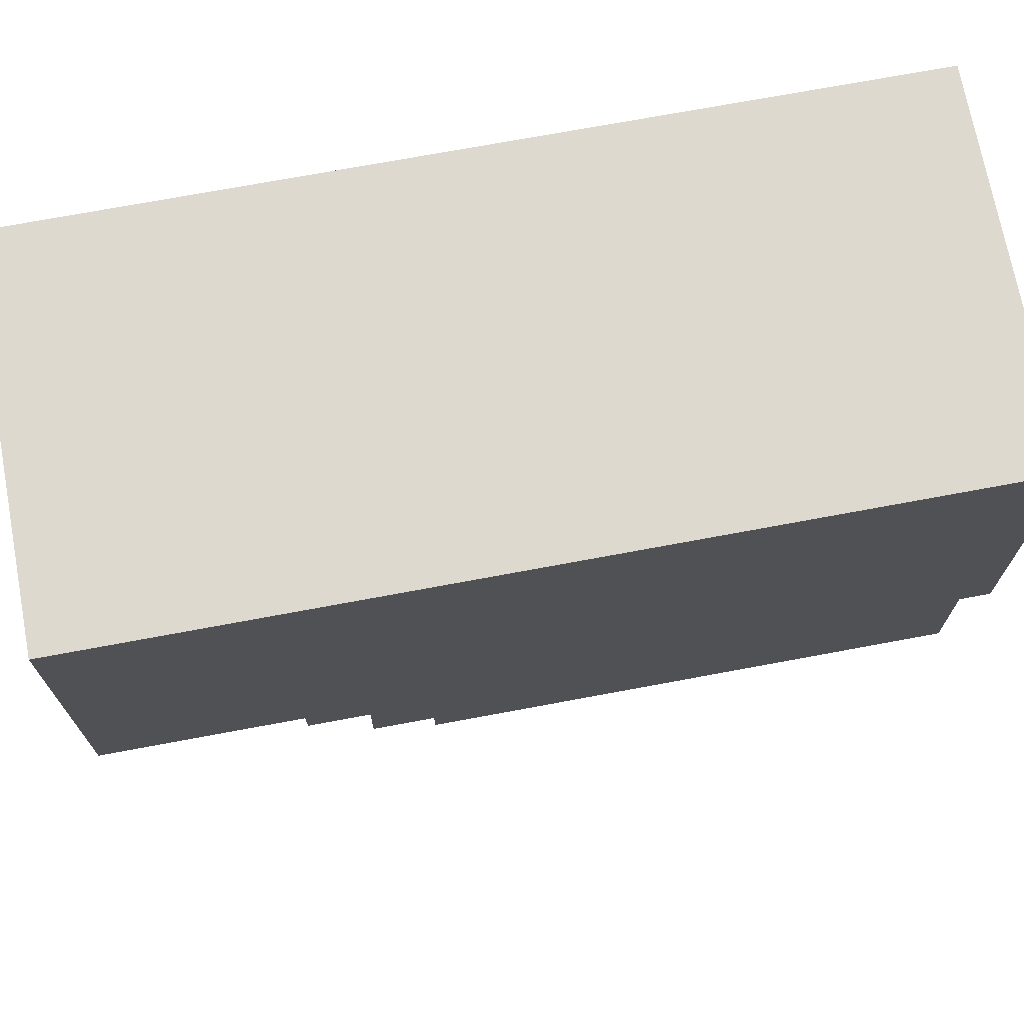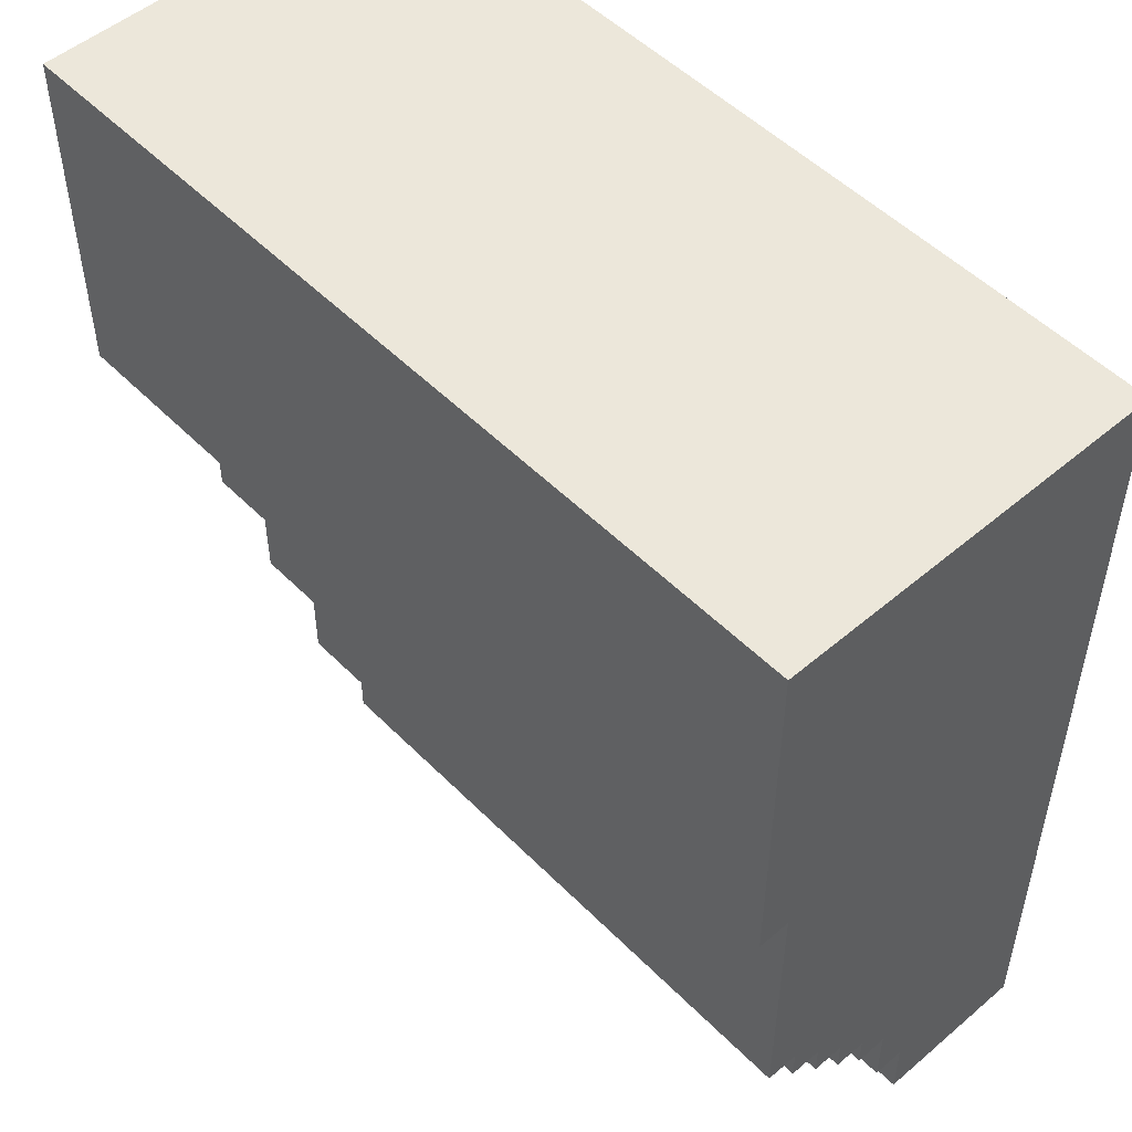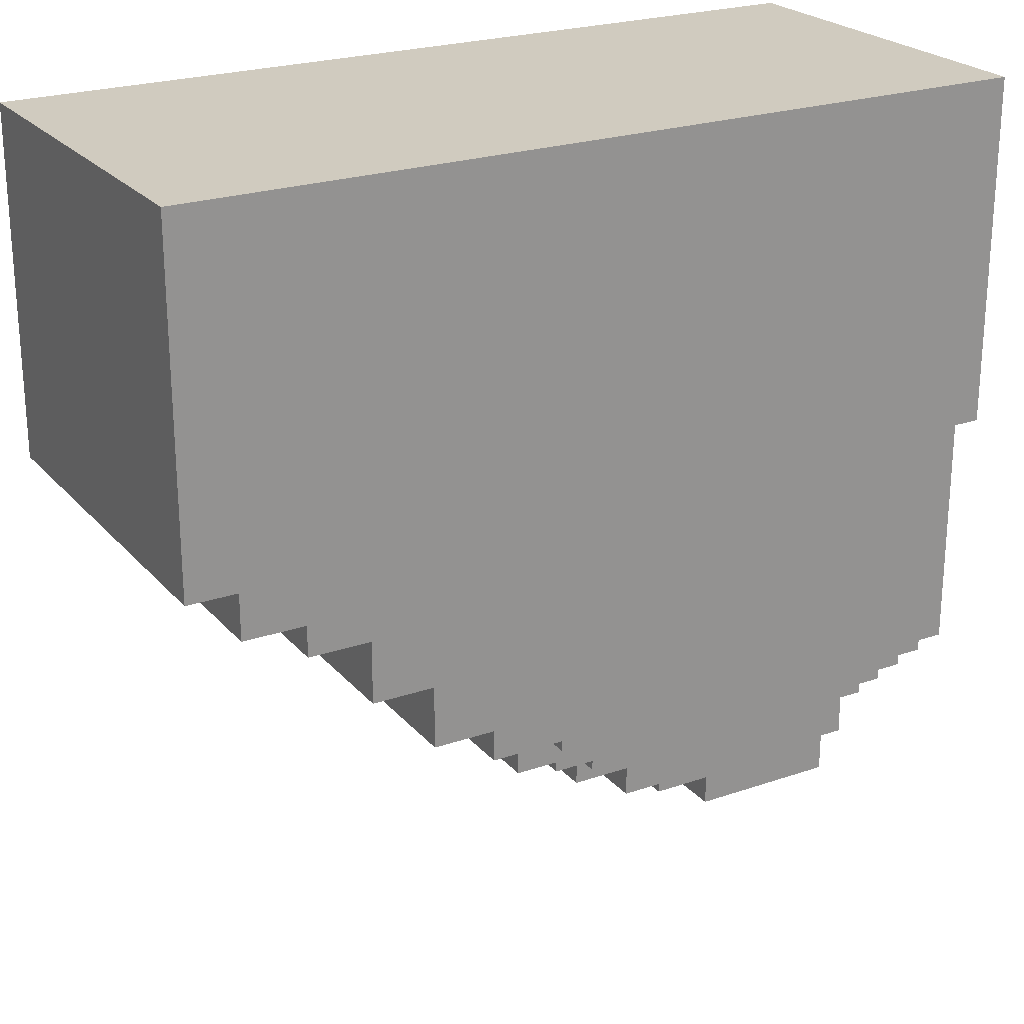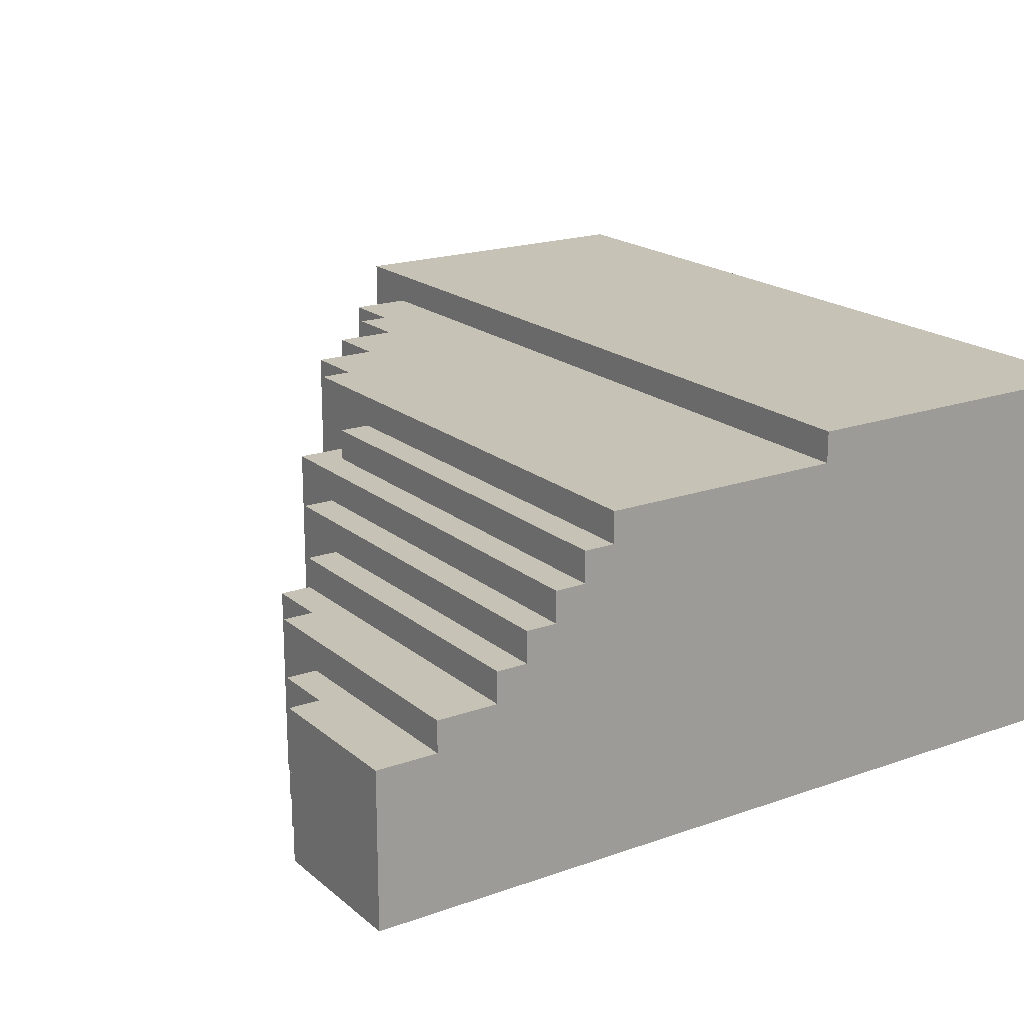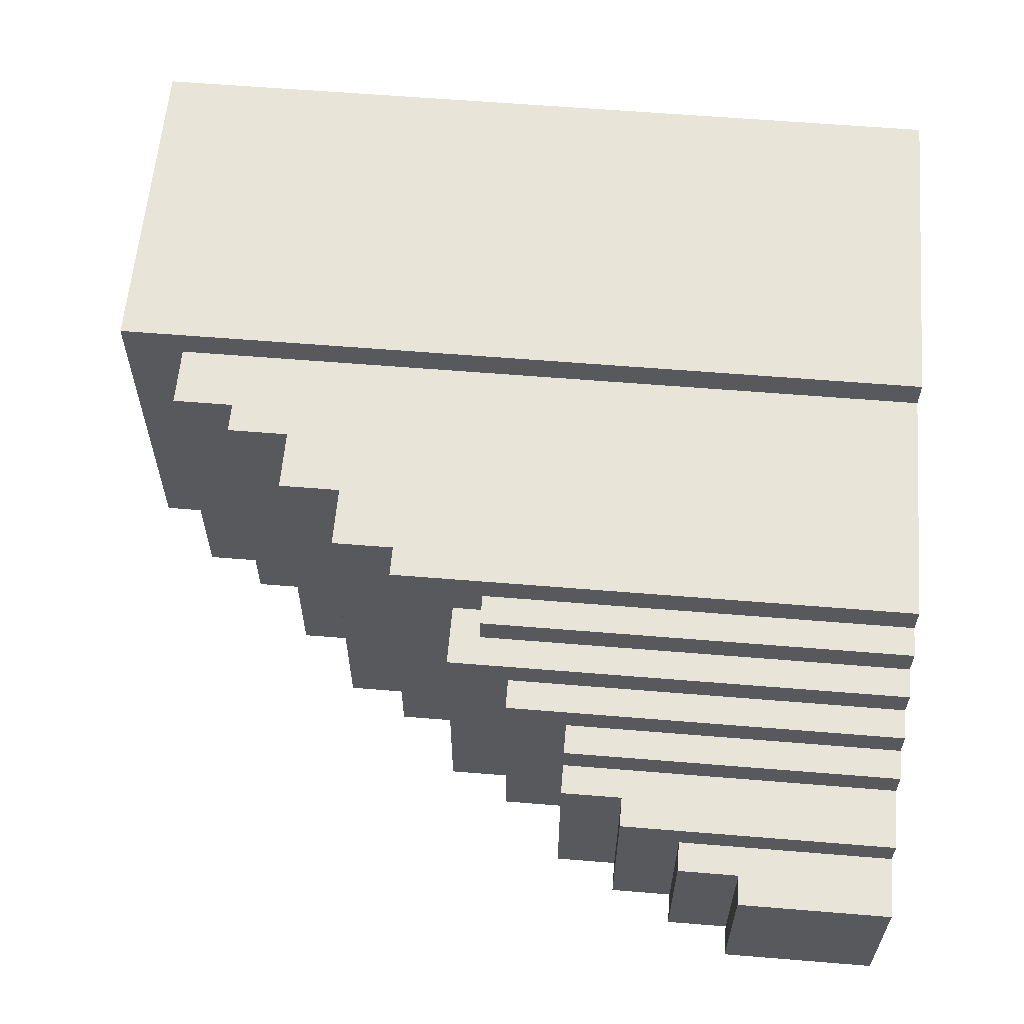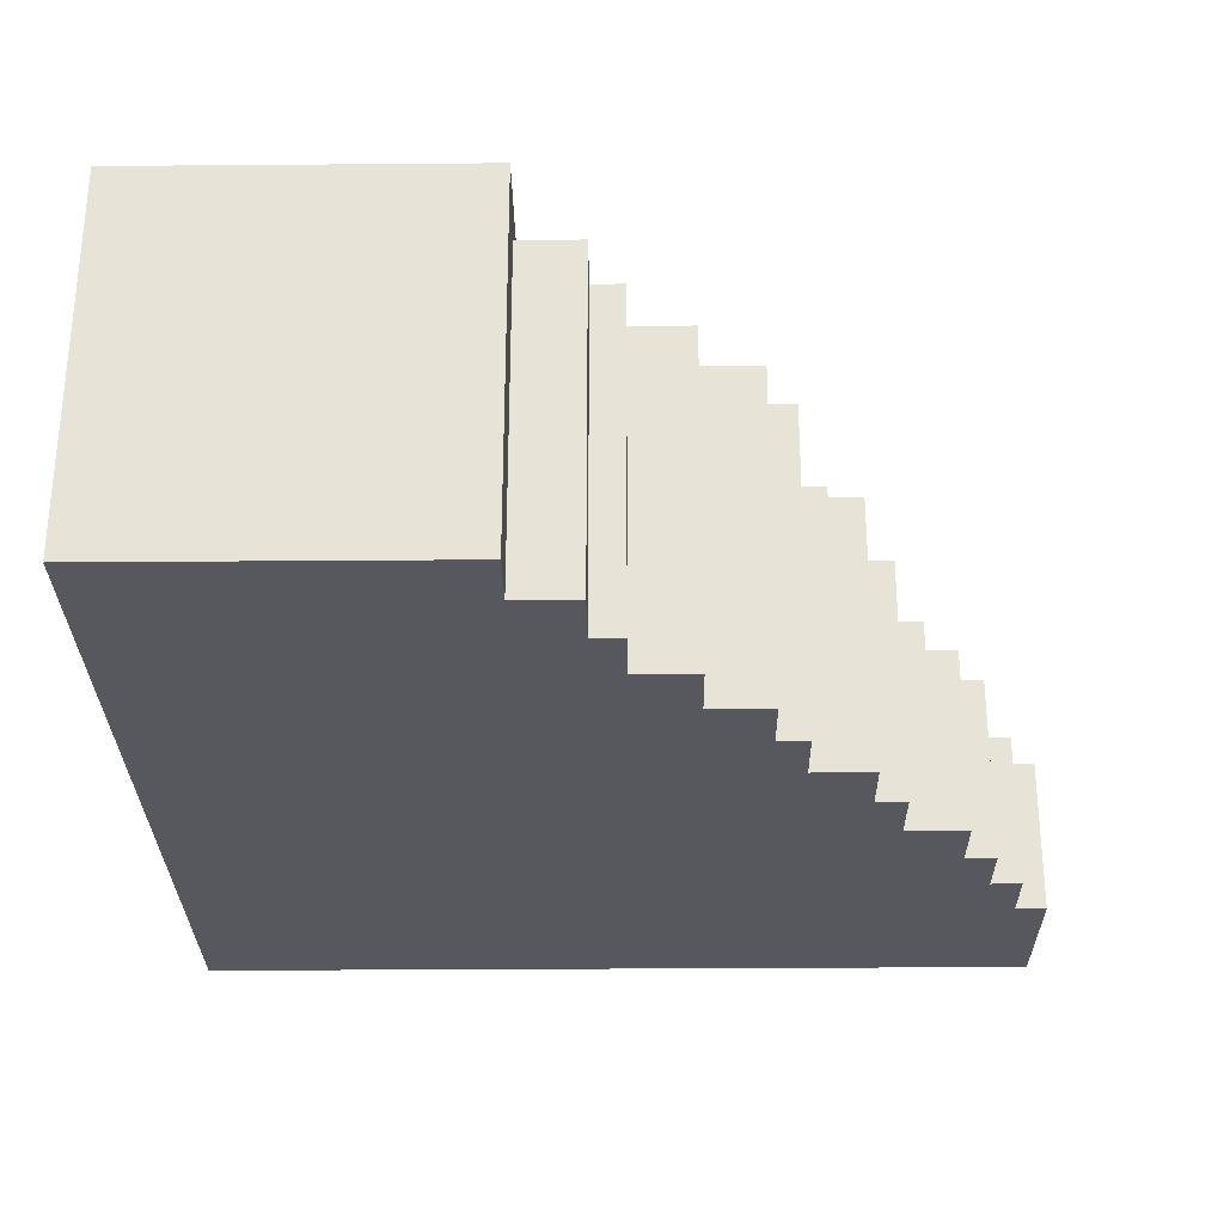
<metadata>
{"format":"obj","ext":"obj","renderer":"f3d","projection":"perspective","resolution":1024,"background":"white","views":[{"elev":71.7,"azim":169.4,"up":"+Z"},{"elev":51.2,"azim":-132.7,"up":"+Z"},{"elev":23.7,"azim":150.1,"up":"+Z"},{"elev":19.2,"azim":-123.7,"up":"+Y"},{"elev":60.2,"azim":-175.2,"up":"+Y"},{"elev":-28.9,"azim":90.7,"up":"+Y"}]}
</metadata>
<code>
o flaps2
v 1.7 3.1 -4.8
v 1.7 3.1 -3.7
v 1.7 4.3 -4.8
v 1.7 4.3 -3.7
v 1.5 3.1 -5
v 1.5 3.1 -4.8
v 1.5 4.2 -5
v 1.5 4.2 -4.8
v 1.3 3.1 -5.1
v 1.3 3.1 -5
v 1.3 4.2 -5.1
v 1.3 4.2 -5
v 1.1 3.1 -5.3
v 1.1 3.1 -5.1
v 1.1 4.2 -5.3
v 1.1 4.2 -5.1
v 0.9 3.1 -5.5
v 0.9 3.1 -5.3
v 0.9 4.2 -5.5
v 0.9 4.2 -5.3
v 0.7 3.1 -5.6
v 0.7 3.1 -5.5
v 0.7 4.2 -5.6
v 0.7 4.2 -5.5
v 0.5 3.1 -5.8
v 0.5 3.1 -5.6
v 0.5 4 -5.8
v 0.5 4 -5.6
v 0.4 4 -5.7
v 0.4 4 -5.6
v 0.4 4.1 -5.7
v 0.4 4.1 -5.6
v 0.3 3.1 -5.9
v 0.3 3.1 -5.8
v 0.3 3.9 -5.9
v 0.3 3.9 -5.8
v 0.1 3.1 -6.1
v 0.1 3.1 -5.9
v 0.1 3.7 -6.1
v 0.1 3.7 -6
v 0.1 3.8 -6
v 0.1 3.8 -5.9
v -0.1 3.1 -6.2
v -0.1 3.1 -6.1
v -0.1 3.7 -6.2
v -0.1 3.7 -6.1
v -0.3 3.1 -6.3
v -0.3 3.1 -6.2
v -0.3 3.6 -6.3
v -0.3 3.6 -6.2
v -0.5 3.1 -6.4
v -0.5 3.1 -6.3
v -0.5 3.6 -6.4
v -0.5 3.6 -6.3
v -1 3.1 -6.4
v -1 3.1 -3.7
v -1 3.6 -6.4
v -1 3.6 -6.2
v -1 3.7 -6.2
v -1 3.7 -6
v -1 3.8 -6
v -1 3.8 -5.9
v -1 3.9 -5.9
v -1 3.9 -5.8
v -1 4 -5.8
v -1 4 -5.7
v -1 4.1 -5.7
v -1 4.1 -5.6
v -1 4.2 -5.6
v -1 4.2 -4.8
v -1 4.3 -4.8
v -1 4.3 -3.7
v -0.5 3.1 -6.4
v -0.5 3.6 -6.4
v -1 3.1 -6.4
v -1 3.6 -6.4
v -0.3 3.1 -6.3
v -0.3 3.6 -6.3
v -0.5 3.1 -6.3
v -0.5 3.6 -6.3
v -0.1 3.1 -6.2
v -0.1 3.7 -6.2
v -0.3 3.1 -6.2
v -0.3 3.6 -6.2
v -1 3.6 -6.2
v -1 3.7 -6.2
v 0.1 3.1 -6.1
v 0.1 3.7 -6.1
v -0.1 3.1 -6.1
v -0.1 3.7 -6.1
v 0.1 3.7 -6
v 0.1 3.8 -6
v -1 3.7 -6
v -1 3.8 -6
v 0.3 3.1 -5.9
v 0.3 3.9 -5.9
v 0.1 3.1 -5.9
v 0.1 3.8 -5.9
v -1 3.8 -5.9
v -1 3.9 -5.9
v 0.5 3.1 -5.8
v 0.5 4 -5.8
v 0.3 3.1 -5.8
v 0.3 3.9 -5.8
v -1 3.9 -5.8
v -1 4 -5.8
v 0.4 4 -5.7
v 0.4 4.1 -5.7
v -1 4 -5.7
v -1 4.1 -5.7
v 0.7 3.1 -5.6
v 0.7 4.2 -5.6
v 0.5 3.1 -5.6
v 0.5 4 -5.6
v 0.4 4 -5.6
v 0.4 4.1 -5.6
v -1 4.1 -5.6
v -1 4.2 -5.6
v 0.9 3.1 -5.5
v 0.9 4.2 -5.5
v 0.7 3.1 -5.5
v 0.7 4.2 -5.5
v 1.1 3.1 -5.3
v 1.1 4.2 -5.3
v 0.9 3.1 -5.3
v 0.9 4.2 -5.3
v 1.3 3.1 -5.1
v 1.3 4.2 -5.1
v 1.1 3.1 -5.1
v 1.1 4.2 -5.1
v 1.5 3.1 -5
v 1.5 4.2 -5
v 1.3 3.1 -5
v 1.3 4.2 -5
v 1.7 3.1 -4.8
v 1.7 4.3 -4.8
v 1.5 3.1 -4.8
v 1.5 4.2 -4.8
v -1 4.2 -4.8
v -1 4.3 -4.8
v 1.7 3.1 -3.7
v 1.7 4.3 -3.7
v -1 3.1 -3.7
v -1 4.3 -3.7
v -0.5 3.1 -6.4
v -1 3.1 -6.4
v -0.3 3.1 -6.3
v -0.5 3.1 -6.3
v -0.1 3.1 -6.2
v -0.3 3.1 -6.2
v 0.1 3.1 -6.1
v -0.1 3.1 -6.1
v 0.3 3.1 -5.9
v 0.1 3.1 -5.9
v 0.5 3.1 -5.8
v 0.3 3.1 -5.8
v 0.7 3.1 -5.6
v 0.5 3.1 -5.6
v 0.9 3.1 -5.5
v 0.7 3.1 -5.5
v 1.1 3.1 -5.3
v 0.9 3.1 -5.3
v 1.3 3.1 -5.1
v 1.1 3.1 -5.1
v 1.5 3.1 -5
v 1.3 3.1 -5
v 1.7 3.1 -4.8
v 1.5 3.1 -4.8
v 1.7 3.1 -3.7
v -1 3.1 -3.7
v -0.5 3.6 -6.4
v -1 3.6 -6.4
v -0.3 3.6 -6.3
v -0.5 3.6 -6.3
v -0.3 3.6 -6.2
v -1 3.6 -6.2
v -0.1 3.7 -6.2
v -1 3.7 -6.2
v 0.1 3.7 -6.1
v -0.1 3.7 -6.1
v 0.1 3.7 -6
v -1 3.7 -6
v 0.1 3.8 -6
v -1 3.8 -6
v 0.1 3.8 -5.9
v -1 3.8 -5.9
v 0.3 3.9 -5.9
v -1 3.9 -5.9
v 0.3 3.9 -5.8
v -1 3.9 -5.8
v 0.5 4 -5.8
v -1 4 -5.8
v 0.4 4 -5.7
v -1 4 -5.7
v 0.5 4 -5.6
v 0.4 4 -5.6
v 0.4 4.1 -5.7
v -1 4.1 -5.7
v 0.4 4.1 -5.6
v -1 4.1 -5.6
v 0.7 4.2 -5.6
v -1 4.2 -5.6
v 0.9 4.2 -5.5
v 0.7 4.2 -5.5
v 1.1 4.2 -5.3
v 0.9 4.2 -5.3
v 1.3 4.2 -5.1
v 1.1 4.2 -5.1
v 1.5 4.2 -5
v 1.3 4.2 -5
v 1.5 4.2 -4.8
v -1 4.2 -4.8
v 1.7 4.3 -4.8
v -1 4.3 -4.8
v 1.7 4.3 -3.7
v -1 4.3 -3.7
f 3 2 1
f 4 2 3
f 7 6 5
f 8 6 7
f 11 10 9
f 12 10 11
f 15 14 13
f 16 14 15
f 19 18 17
f 20 18 19
f 23 22 21
f 24 22 23
f 27 26 25
f 28 26 27
f 31 30 29
f 32 30 31
f 35 34 33
f 36 34 35
f 39 38 37
f 40 38 39
f 41 38 40
f 42 38 41
f 45 44 43
f 46 44 45
f 49 48 47
f 50 48 49
f 53 52 51
f 54 52 53
f 55 56 57
f 57 56 58
f 58 56 59
f 59 56 60
f 60 56 61
f 61 56 62
f 62 56 63
f 63 56 64
f 64 56 65
f 65 56 66
f 66 56 67
f 67 56 68
f 68 56 69
f 69 56 70
f 70 56 71
f 71 56 72
f 75 74 73
f 76 74 75
f 79 78 77
f 80 78 79
f 83 82 81
f 84 82 83
f 85 82 84
f 86 82 85
f 89 88 87
f 90 88 89
f 93 92 91
f 94 92 93
f 97 96 95
f 98 96 97
f 99 96 98
f 100 96 99
f 103 102 101
f 104 102 103
f 105 102 104
f 106 102 105
f 109 108 107
f 110 108 109
f 113 112 111
f 114 112 113
f 115 112 114
f 116 112 115
f 117 112 116
f 118 112 117
f 121 120 119
f 122 120 121
f 125 124 123
f 126 124 125
f 129 128 127
f 130 128 129
f 133 132 131
f 134 132 133
f 137 136 135
f 138 136 137
f 139 136 138
f 140 136 139
f 141 142 143
f 143 142 144
f 148 146 145
f 150 148 147
f 152 150 149
f 154 152 151
f 156 154 153
f 158 156 155
f 160 158 157
f 162 160 159
f 164 162 161
f 166 164 163
f 168 166 165
f 169 168 167
f 170 146 148
f 170 168 169
f 170 148 150
f 170 166 168
f 170 150 152
f 170 164 166
f 170 152 154
f 170 162 164
f 170 154 156
f 170 160 162
f 170 156 158
f 170 158 160
f 171 172 174
f 173 174 175
f 174 172 176
f 175 174 176
f 177 178 180
f 179 180 181
f 180 178 182
f 181 180 182
f 183 184 185
f 185 184 186
f 187 188 189
f 189 188 190
f 191 192 193
f 193 192 194
f 191 193 195
f 195 193 196
f 197 198 199
f 199 198 200
f 201 202 204
f 203 204 206
f 205 206 208
f 207 208 210
f 209 210 211
f 204 202 212
f 211 210 212
f 206 204 212
f 210 208 212
f 208 206 212
f 213 214 215
f 215 214 216

</code>
